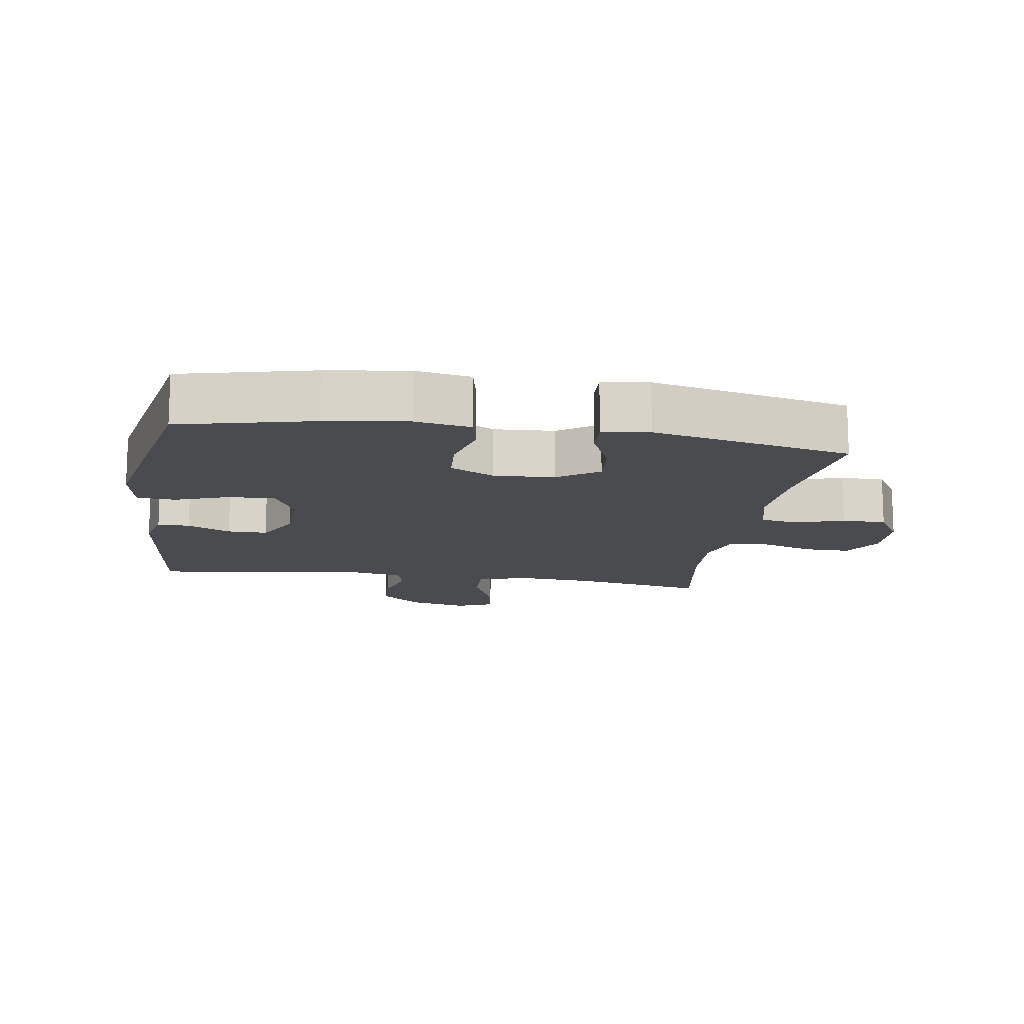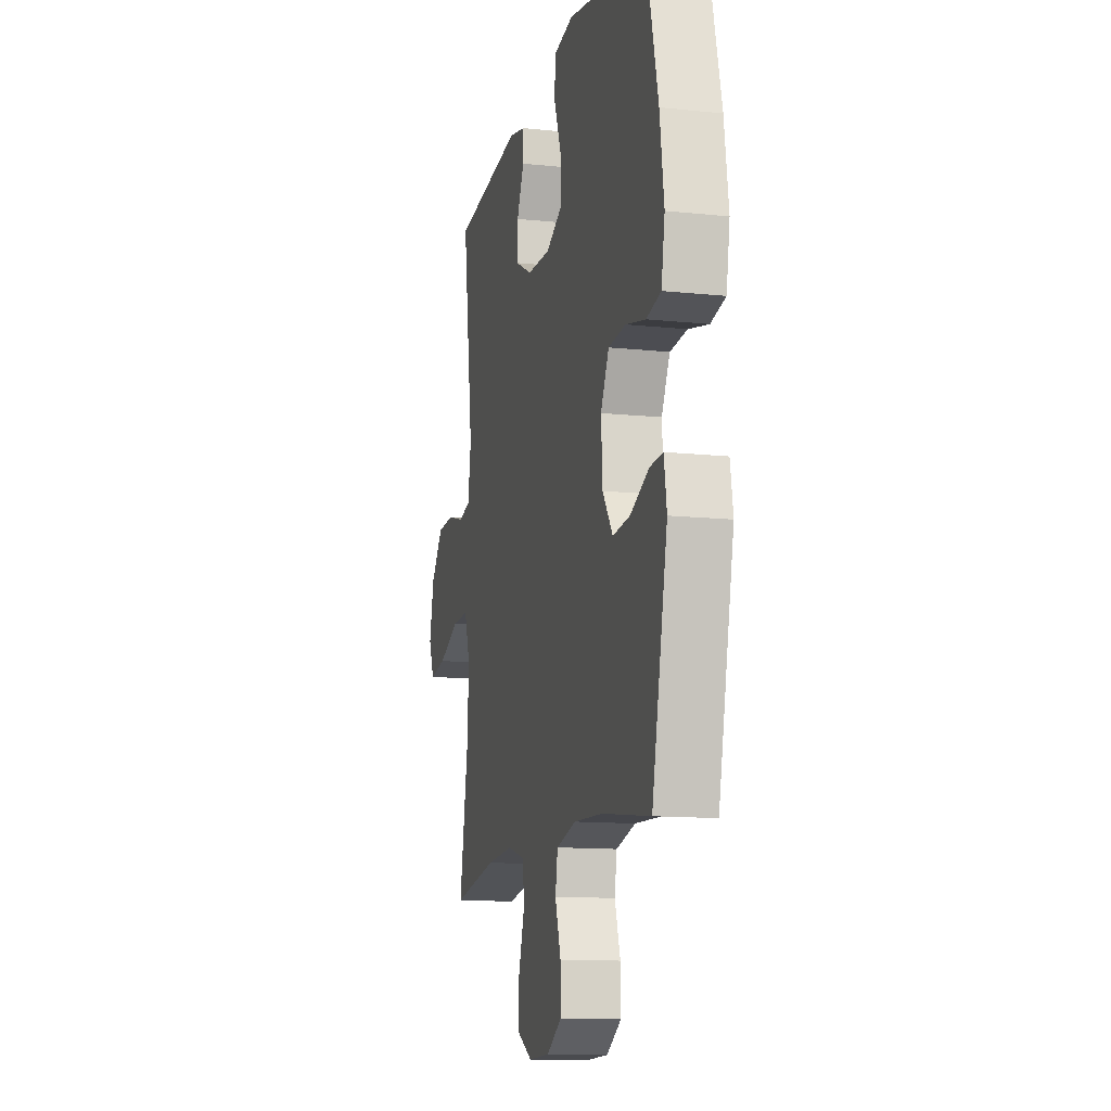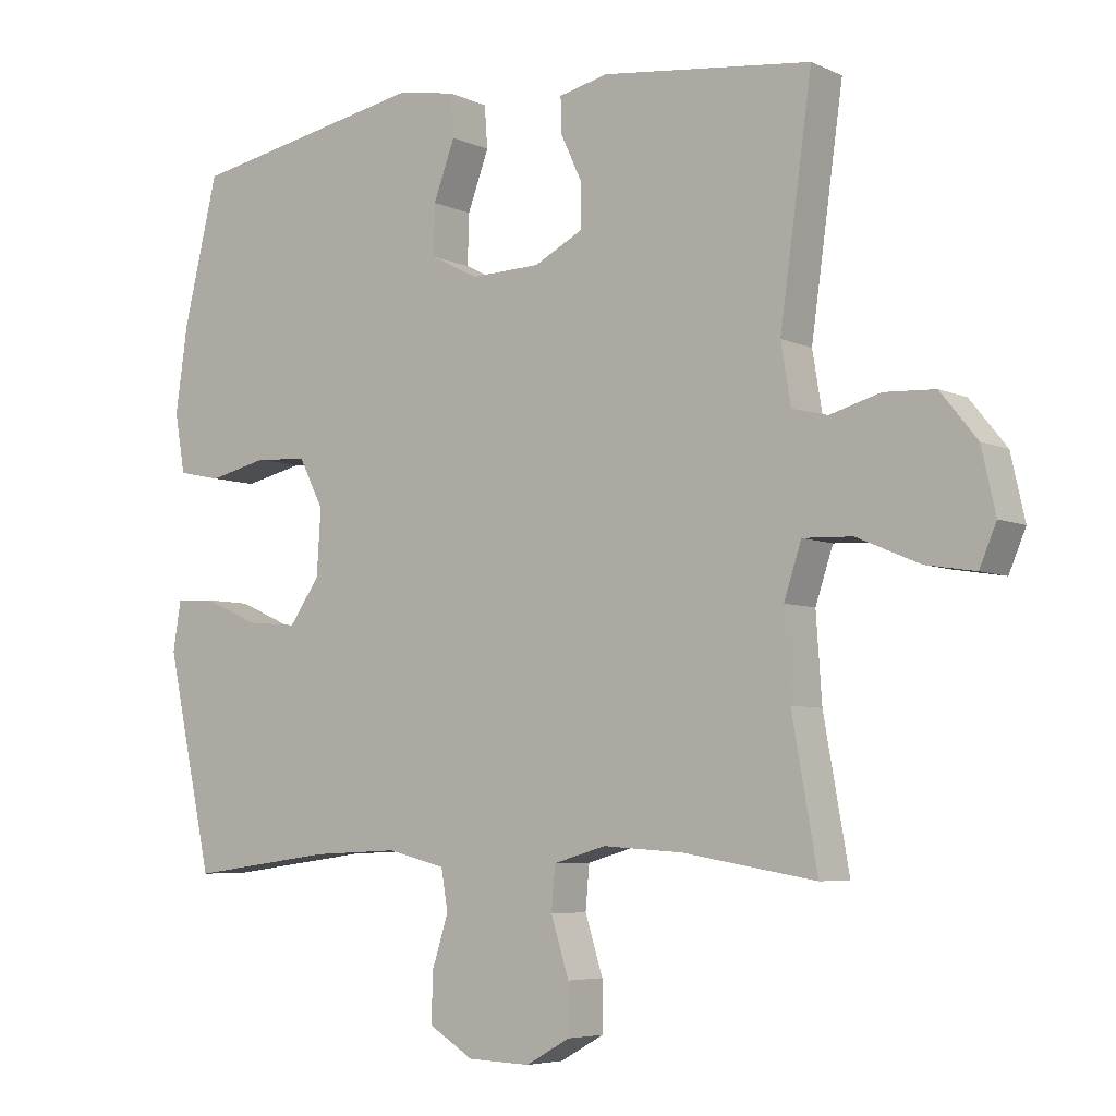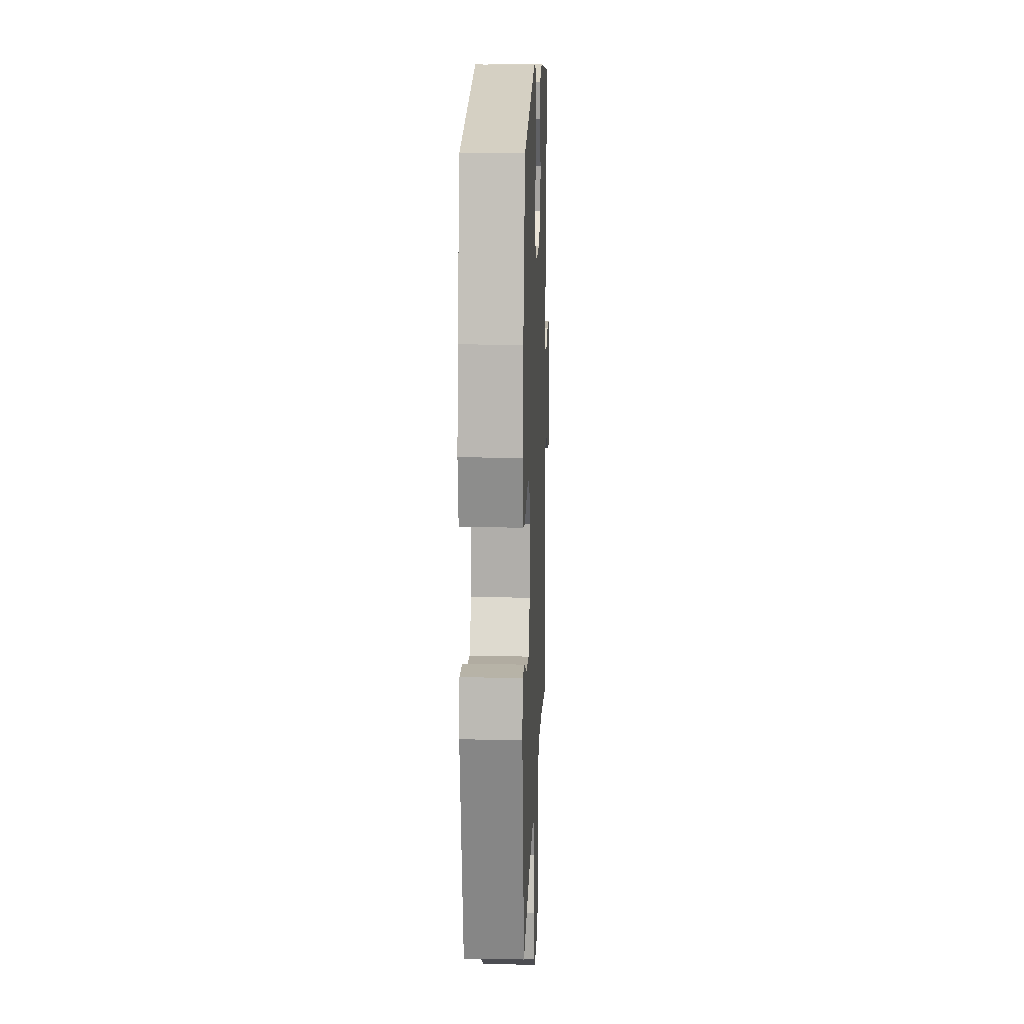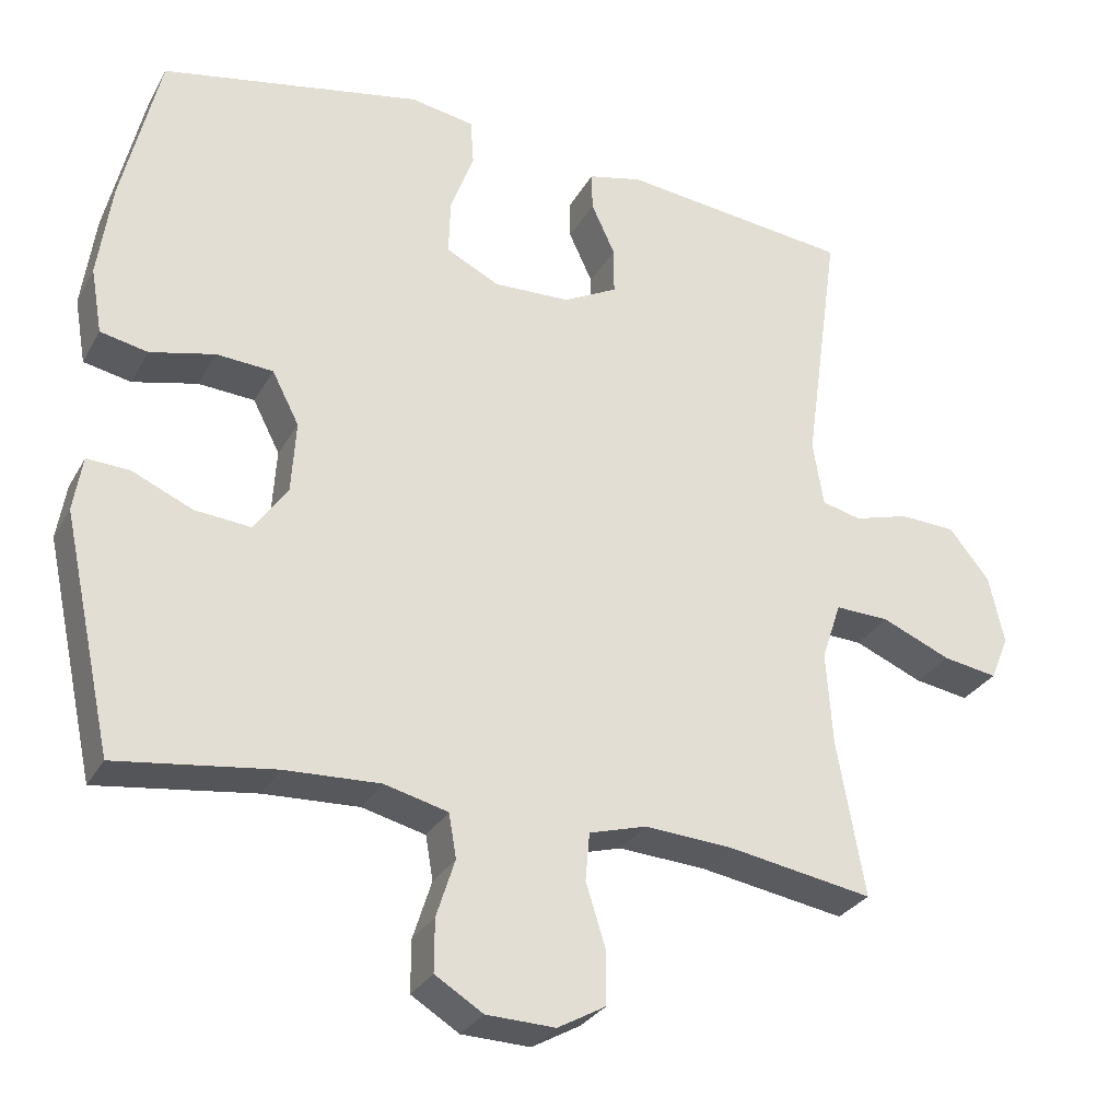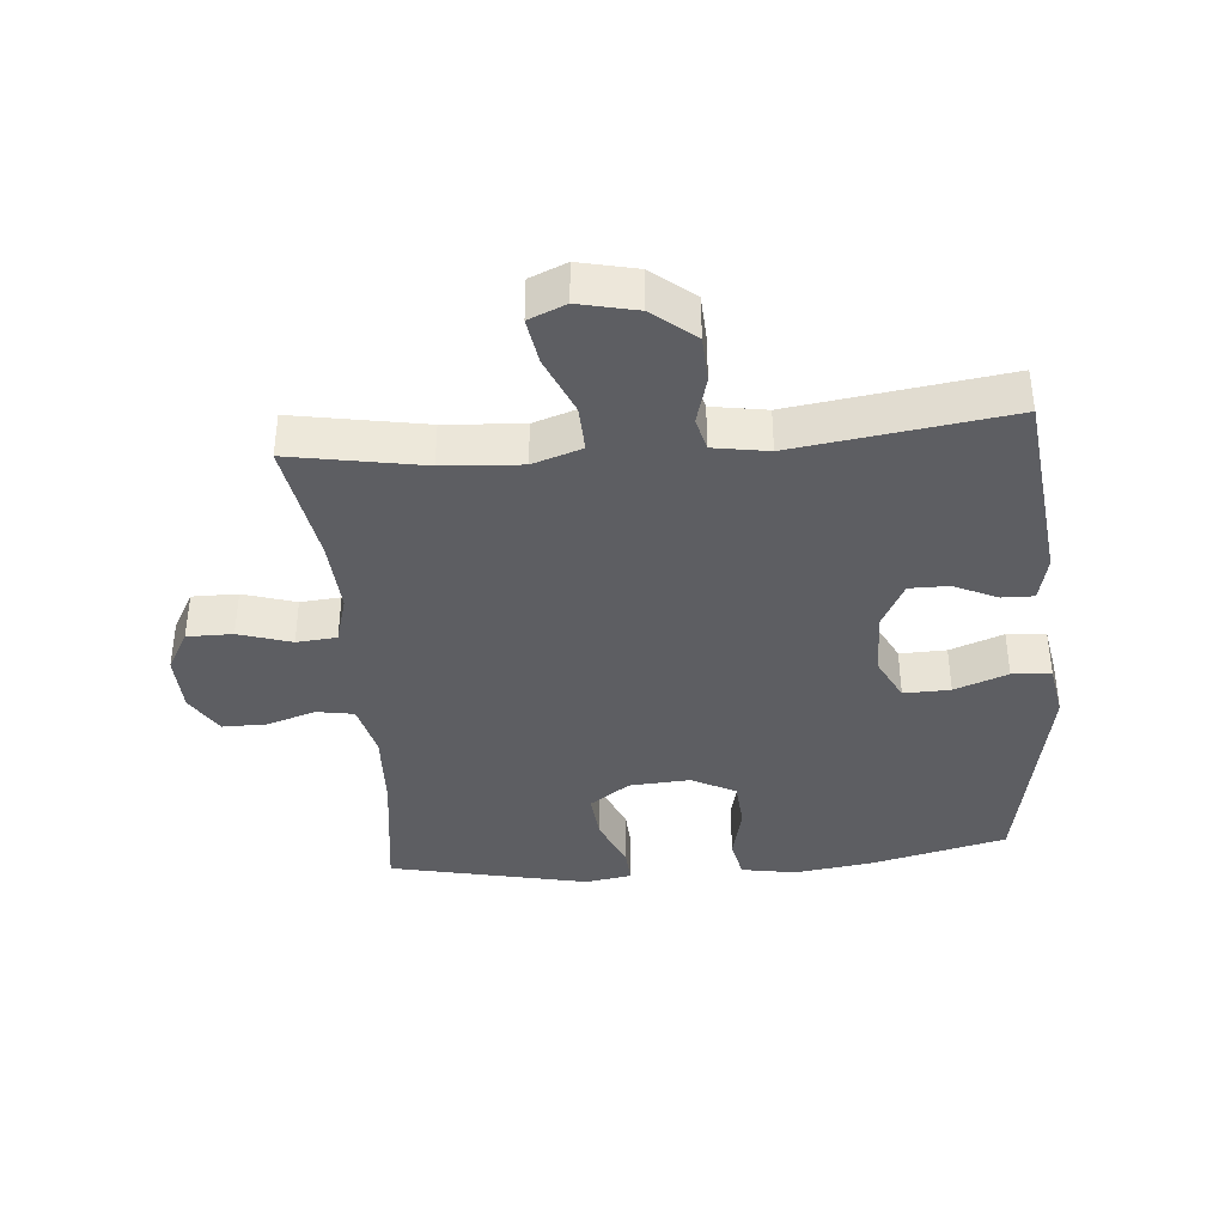
<metadata>
{"format":"obj","ext":"obj","renderer":"f3d","projection":"perspective","resolution":1024,"background":"white","views":[{"elev":-13.8,"azim":81.0,"up":"+Y"},{"elev":-12.5,"azim":76.2,"up":"+Z"},{"elev":-5.7,"azim":-143.8,"up":"+Z"},{"elev":15.4,"azim":92.2,"up":"+Z"},{"elev":-29.1,"azim":155.8,"up":"+Z"},{"elev":-38.9,"azim":-85.1,"up":"+Y"}]}
</metadata>
<code>
o path7406
v -0.4407 0.0375 0.1833
v -0.4552 0.0375 0.09582
v -0.5074 0.0375 0.08274
v -0.582 0.0375 0.1038
v -0.6567 0.0375 0.1003
v -0.7111 0.0375 0.03305
v -0.7318 0.0375 -0.05926
v -0.7071 0.0375 -0.1184
v -0.6336 0.0375 -0.1064
v -0.5413 0.0375 -0.0671
v -0.4682 0.0375 -0.06446
v -0.4423 0.0375 -0.1428
v -0.4507 0.0375 -0.2675
v -0.4881 0.0375 -0.478
v -0.2921 0.0375 -0.4448
v -0.1745 0.0375 -0.437
v -0.09724 0.0375 -0.4593
v -0.09169 0.0375 -0.5234
v -0.1179 0.0375 -0.6071
v -0.1181 0.0375 -0.6796
v -0.05349 0.0375 -0.7158
v 0.03902 0.0375 -0.7127
v 0.1035 0.0375 -0.6728
v 0.1032 0.0375 -0.6026
v 0.07835 0.0375 -0.5247
v 0.08845 0.0375 -0.4654
v 0.1743 0.0375 -0.444
v 0.3021 0.0375 -0.4497
v 0.5138 0.0375 -0.478
v 0.5819 0.0375 -0.1619
v 0.5699 0.0375 -0.08826
v 0.5128 0.0375 -0.09107
v 0.4316 0.0375 -0.127
v 0.3558 0.0375 -0.134
v 0.3109 0.0375 -0.06978
v 0.3047 0.0375 0.02695
v 0.341 0.0375 0.09751
v 0.4168 0.0375 0.1028
v 0.5039 0.0375 0.08247
v 0.5676 0.0375 0.09571
v 0.5829 0.0375 0.1833
v 0.5646 0.0375 0.3117
v 0.5138 0.0375 0.5237
v 0.1633 0.0375 0.5908
v 0.07784 0.0375 0.5758
v 0.07338 0.0375 0.5137
v 0.1048 0.0375 0.4287
v 0.107 0.0375 0.3545
v 0.03589 0.0375 0.3186
v -0.06714 0.0375 0.322
v -0.1394 0.0375 0.3595
v -0.1391 0.0375 0.4228
v -0.1074 0.0375 0.4916
v -0.1062 0.0375 0.5427
v -0.1789 0.0375 0.5596
v -0.4881 0.0375 0.5237
v -0.4407 -0.0375 0.1833
v -0.4552 -0.0375 0.09582
v -0.5074 -0.0375 0.08274
v -0.582 -0.0375 0.1038
v -0.6567 -0.0375 0.1003
v -0.7111 -0.0375 0.03305
v -0.7318 -0.0375 -0.05926
v -0.7071 -0.0375 -0.1184
v -0.6336 -0.0375 -0.1064
v -0.5413 -0.0375 -0.0671
v -0.4682 -0.0375 -0.06446
v -0.4423 -0.0375 -0.1428
v -0.4507 -0.0375 -0.2675
v -0.4881 -0.0375 -0.478
v -0.2921 -0.0375 -0.4448
v -0.1745 -0.0375 -0.437
v -0.09724 -0.0375 -0.4593
v -0.09169 -0.0375 -0.5234
v -0.1179 -0.0375 -0.6071
v -0.1181 -0.0375 -0.6796
v -0.05349 -0.0375 -0.7158
v 0.03902 -0.0375 -0.7127
v 0.1035 -0.0375 -0.6728
v 0.1032 -0.0375 -0.6026
v 0.07835 -0.0375 -0.5247
v 0.08845 -0.0375 -0.4654
v 0.1743 -0.0375 -0.444
v 0.3021 -0.0375 -0.4497
v 0.5138 -0.0375 -0.478
v 0.5819 -0.0375 -0.1619
v 0.5699 -0.0375 -0.08826
v 0.5128 -0.0375 -0.09107
v 0.4316 -0.0375 -0.127
v 0.3558 -0.0375 -0.134
v 0.3109 -0.0375 -0.06978
v 0.3047 -0.0375 0.02695
v 0.341 -0.0375 0.09751
v 0.4168 -0.0375 0.1028
v 0.5039 -0.0375 0.08247
v 0.5676 -0.0375 0.09571
v 0.5829 -0.0375 0.1833
v 0.5646 -0.0375 0.3117
v 0.5138 -0.0375 0.5237
v 0.1633 -0.0375 0.5908
v 0.07784 -0.0375 0.5758
v 0.07338 -0.0375 0.5137
v 0.1048 -0.0375 0.4287
v 0.107 -0.0375 0.3545
v 0.03589 -0.0375 0.3186
v -0.06714 -0.0375 0.322
v -0.1394 -0.0375 0.3595
v -0.1391 -0.0375 0.4228
v -0.1074 -0.0375 0.4916
v -0.1062 -0.0375 0.5427
v -0.1789 -0.0375 0.5596
v -0.4881 -0.0375 0.5237
v -0.1181 0.0375 -0.6796
v -0.1181 0.0375 -0.6796
v -0.05349 0.0375 -0.7158
v 0.03902 0.0375 -0.7127
v 0.1035 0.0375 -0.6728
v -0.1179 0.0375 -0.6071
v 0.1032 0.0375 -0.6026
v -0.09169 0.0375 -0.5234
v 0.07835 0.0375 -0.5247
v 0.08845 0.0375 -0.4654
v 0.08845 0.0375 -0.4654
v -0.09724 0.0375 -0.4593
v -0.09724 0.0375 -0.4593
v 0.1743 0.0375 -0.444
v 0.3021 0.0375 -0.4497
v 0.5138 0.0375 -0.478
v 0.5138 0.0375 -0.478
v -0.4881 0.0375 -0.478
v -0.4881 0.0375 -0.478
v -0.2921 0.0375 -0.4448
v -0.1745 0.0375 -0.437
v -0.4507 0.0375 -0.2675
v 0.5819 0.0375 -0.1619
v -0.4423 0.0375 -0.1428
v 0.4316 0.0375 -0.127
v 0.3558 0.0375 -0.134
v 0.3558 0.0375 -0.134
v 0.5699 0.0375 -0.08826
v 0.5699 0.0375 -0.08826
v -0.4682 0.0375 -0.06446
v -0.4682 0.0375 -0.06446
v 0.3109 0.0375 -0.06978
v 0.5128 0.0375 -0.09107
v -0.7318 0.0375 -0.05926
v -0.7071 0.0375 -0.1184
v -0.7071 0.0375 -0.1184
v -0.6336 0.0375 -0.1064
v -0.5413 0.0375 -0.0671
v 0.3047 0.0375 0.02695
v -0.7111 0.0375 0.03305
v 0.341 0.0375 0.09751
v -0.6567 0.0375 0.1003
v 0.4168 0.0375 0.1028
v 0.5039 0.0375 0.08247
v 0.5676 0.0375 0.09571
v 0.5676 0.0375 0.09571
v -0.582 0.0375 0.1038
v -0.5074 0.0375 0.08274
v -0.4552 0.0375 0.09582
v -0.4552 0.0375 0.09582
v 0.5829 0.0375 0.1833
v -0.4407 0.0375 0.1833
v 0.5646 0.0375 0.3117
v 0.03589 0.0375 0.3186
v -0.06714 0.0375 0.322
v 0.107 0.0375 0.3545
v 0.107 0.0375 0.3545
v -0.1394 0.0375 0.3595
v -0.1394 0.0375 0.3595
v 0.1048 0.0375 0.4287
v -0.1391 0.0375 0.4228
v -0.1074 0.0375 0.4916
v 0.07338 0.0375 0.5137
v -0.1062 0.0375 0.5427
v -0.1062 0.0375 0.5427
v 0.5138 0.0375 0.5237
v 0.5138 0.0375 0.5237
v -0.4881 0.0375 0.5237
v -0.4881 0.0375 0.5237
v 0.07784 0.0375 0.5758
v 0.07784 0.0375 0.5758
v -0.1789 0.0375 0.5596
v 0.1633 0.0375 0.5908
v -0.1181 -0.0375 -0.6796
v -0.1181 -0.0375 -0.6796
v -0.05349 -0.0375 -0.7158
v 0.03902 -0.0375 -0.7127
v 0.1035 -0.0375 -0.6728
v -0.1179 -0.0375 -0.6071
v 0.1032 -0.0375 -0.6026
v -0.09169 -0.0375 -0.5234
v 0.07835 -0.0375 -0.5247
v 0.08845 -0.0375 -0.4654
v 0.08845 -0.0375 -0.4654
v -0.09724 -0.0375 -0.4593
v -0.09724 -0.0375 -0.4593
v 0.1743 -0.0375 -0.444
v 0.3021 -0.0375 -0.4497
v 0.5138 -0.0375 -0.478
v 0.5138 -0.0375 -0.478
v -0.4881 -0.0375 -0.478
v -0.4881 -0.0375 -0.478
v -0.2921 -0.0375 -0.4448
v -0.1745 -0.0375 -0.437
v -0.4507 -0.0375 -0.2675
v 0.5819 -0.0375 -0.1619
v -0.4423 -0.0375 -0.1428
v 0.4316 -0.0375 -0.127
v 0.3558 -0.0375 -0.134
v 0.3558 -0.0375 -0.134
v 0.5699 -0.0375 -0.08826
v 0.5699 -0.0375 -0.08826
v -0.4682 -0.0375 -0.06446
v -0.4682 -0.0375 -0.06446
v 0.3109 -0.0375 -0.06978
v 0.5128 -0.0375 -0.09107
v -0.7318 -0.0375 -0.05926
v -0.7071 -0.0375 -0.1184
v -0.7071 -0.0375 -0.1184
v -0.6336 -0.0375 -0.1064
v -0.5413 -0.0375 -0.0671
v 0.3047 -0.0375 0.02695
v -0.7111 -0.0375 0.03305
v 0.341 -0.0375 0.09751
v -0.6567 -0.0375 0.1003
v 0.4168 -0.0375 0.1028
v 0.5039 -0.0375 0.08247
v 0.5676 -0.0375 0.09571
v 0.5676 -0.0375 0.09571
v -0.582 -0.0375 0.1038
v -0.5074 -0.0375 0.08274
v -0.4552 -0.0375 0.09582
v -0.4552 -0.0375 0.09582
v 0.5829 -0.0375 0.1833
v -0.4407 -0.0375 0.1833
v 0.5646 -0.0375 0.3117
v 0.03589 -0.0375 0.3186
v -0.06714 -0.0375 0.322
v 0.107 -0.0375 0.3545
v 0.107 -0.0375 0.3545
v -0.1394 -0.0375 0.3595
v -0.1394 -0.0375 0.3595
v 0.1048 -0.0375 0.4287
v -0.1391 -0.0375 0.4228
v -0.1074 -0.0375 0.4916
v 0.07338 -0.0375 0.5137
v -0.1062 -0.0375 0.5427
v -0.1062 -0.0375 0.5427
v 0.5138 -0.0375 0.5237
v 0.5138 -0.0375 0.5237
v -0.4881 -0.0375 0.5237
v -0.4881 -0.0375 0.5237
v 0.07784 -0.0375 0.5758
v 0.07784 -0.0375 0.5758
v -0.1789 -0.0375 0.5596
v 0.1633 -0.0375 0.5908
f 205 207 203
f 234 233 215
f 226 239 224
f 215 233 223
f 200 210 211
f 245 258 248
f 194 193 192
f 210 208 218
f 192 191 189
f 188 191 186
f 255 248 258
f 232 223 233
f 225 232 227
f 195 217 197
f 191 188 189
f 191 192 193
f 207 206 209
f 218 208 213
f 257 247 249
f 229 236 228
f 239 226 241
f 241 251 245
f 206 207 205
f 243 237 240
f 223 232 225
f 243 246 253
f 234 240 237
f 217 209 206
f 200 211 199
f 195 197 194
f 237 243 253
f 211 217 199
f 217 224 240
f 209 234 215
f 192 189 190
f 251 241 238
f 217 240 209
f 208 210 201
f 197 217 206
f 193 194 197
f 199 217 195
f 258 245 251
f 238 241 226
f 222 225 219
f 239 240 224
f 238 228 236
f 238 226 228
f 253 246 257
f 257 246 247
f 223 225 222
f 240 234 209
f 222 219 220
f 201 210 200
f 230 236 229
f 114 21 77 187
f 21 22 78 77
f 22 23 79 78
f 19 20 76 75
f 23 24 80 79
f 18 19 75 74
f 24 25 81 80
f 25 123 196 81
f 125 18 74 198
f 26 27 83 82
f 28 129 202 84
f 131 15 71 204
f 16 17 73 72
f 27 28 84 83
f 15 16 72 71
f 13 14 70 69
f 29 30 86 85
f 12 13 69 68
f 33 139 212 89
f 30 141 214 86
f 143 12 68 216
f 34 35 91 90
f 32 33 89 88
f 31 32 88 87
f 7 148 221 63
f 8 9 65 64
f 9 10 66 65
f 35 36 92 91
f 10 11 67 66
f 6 7 63 62
f 36 37 93 92
f 5 6 62 61
f 38 39 95 94
f 39 158 231 95
f 4 5 61 60
f 3 4 60 59
f 162 3 59 235
f 40 41 97 96
f 1 2 58 57
f 37 38 94 93
f 41 42 98 97
f 49 50 106 105
f 169 49 105 242
f 50 171 244 106
f 47 48 104 103
f 51 52 108 107
f 52 53 109 108
f 46 47 103 102
f 53 177 250 109
f 42 179 252 98
f 181 1 57 254
f 183 46 102 256
f 55 56 112 111
f 54 55 111 110
f 44 45 101 100
f 43 44 100 99
f 132 130 134
f 161 142 160
f 153 151 166
f 142 150 160
f 127 138 137
f 172 175 185
f 121 119 120
f 137 145 135
f 119 116 118
f 115 113 118
f 182 185 175
f 159 160 150
f 152 154 159
f 122 124 144
f 118 116 115
f 118 120 119
f 134 136 133
f 145 140 135
f 184 176 174
f 156 155 163
f 166 168 153
f 168 172 178
f 133 132 134
f 170 167 164
f 150 152 159
f 170 180 173
f 161 164 167
f 144 133 136
f 127 126 138
f 122 121 124
f 164 180 170
f 138 126 144
f 144 167 151
f 136 142 161
f 119 117 116
f 178 165 168
f 144 136 167
f 135 128 137
f 124 133 144
f 120 124 121
f 126 122 144
f 185 178 172
f 165 153 168
f 149 146 152
f 166 151 167
f 165 163 155
f 165 155 153
f 180 184 173
f 184 174 173
f 150 149 152
f 167 136 161
f 149 147 146
f 128 127 137
f 157 156 163

</code>
